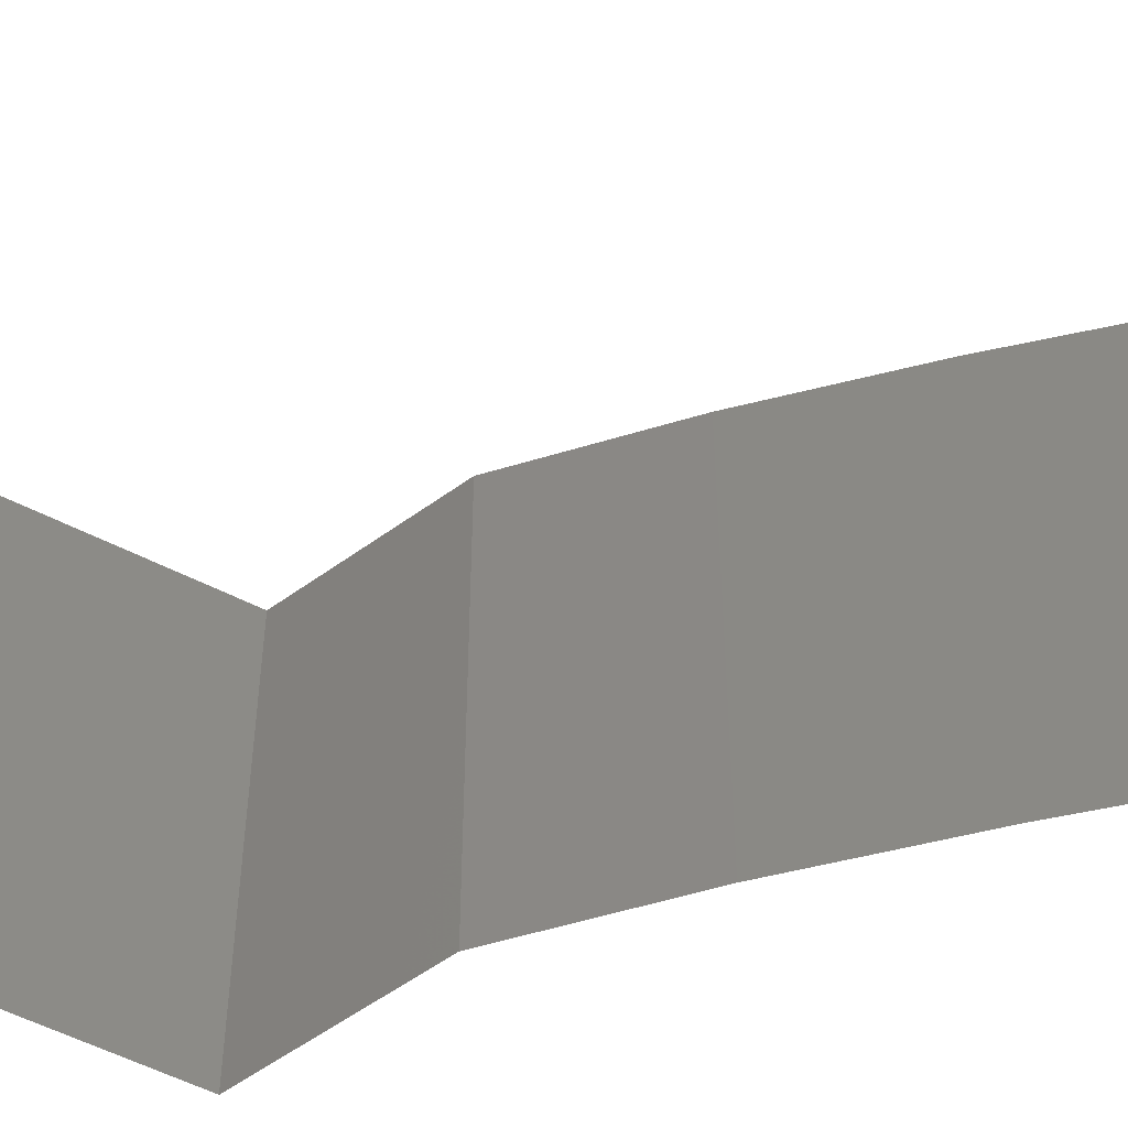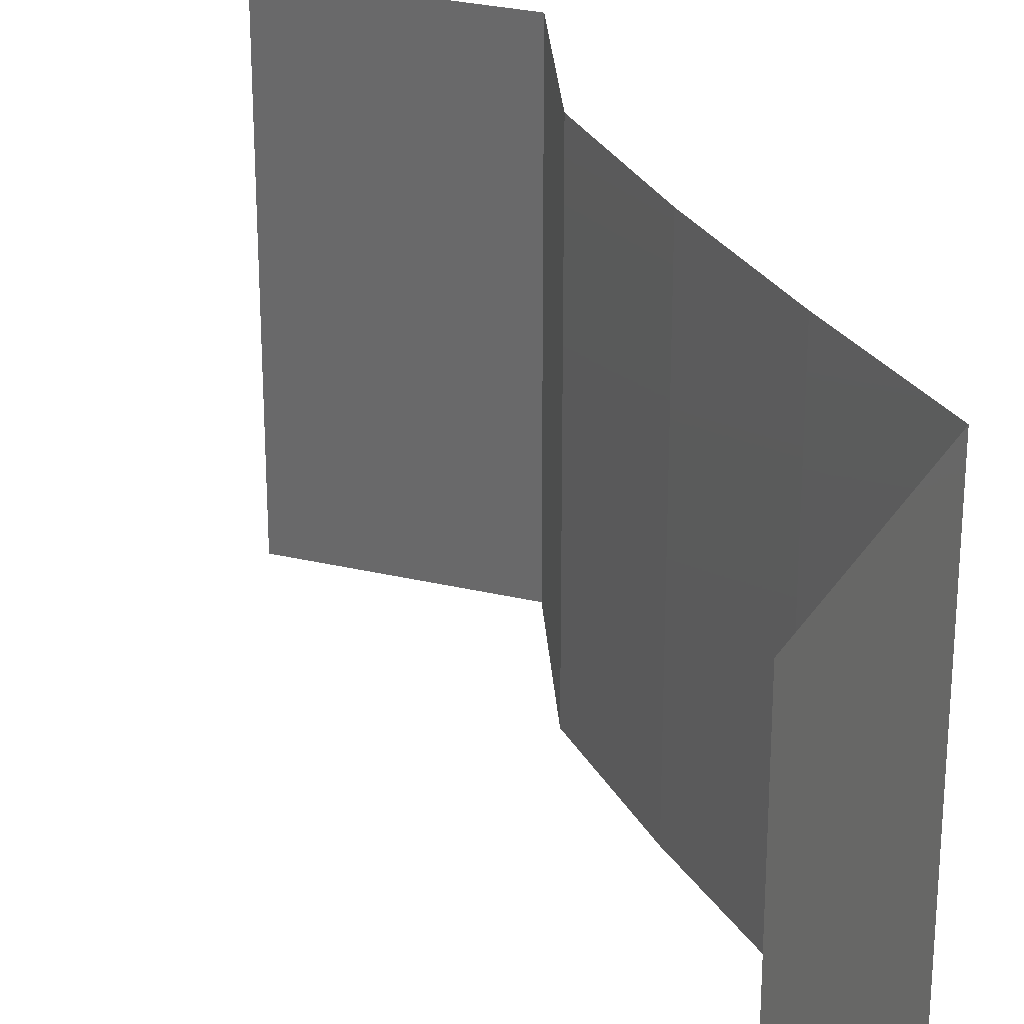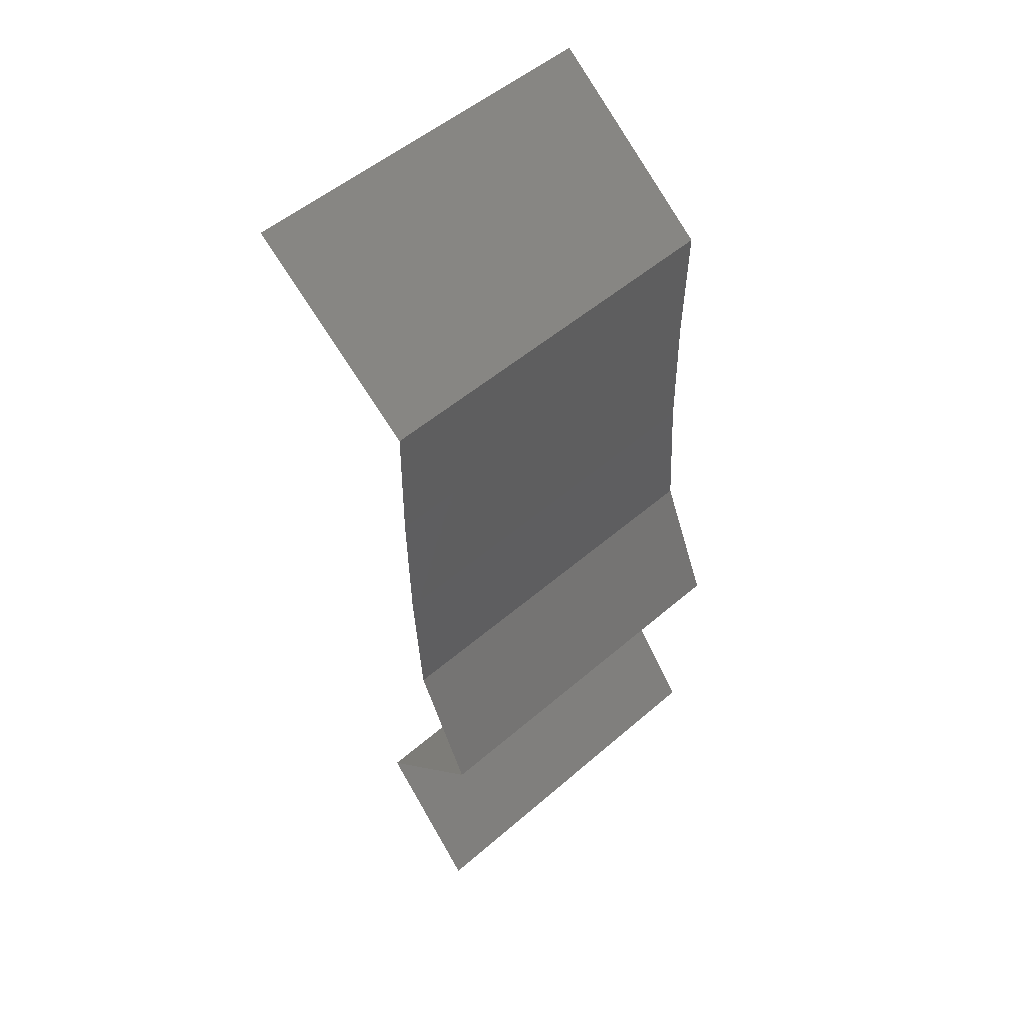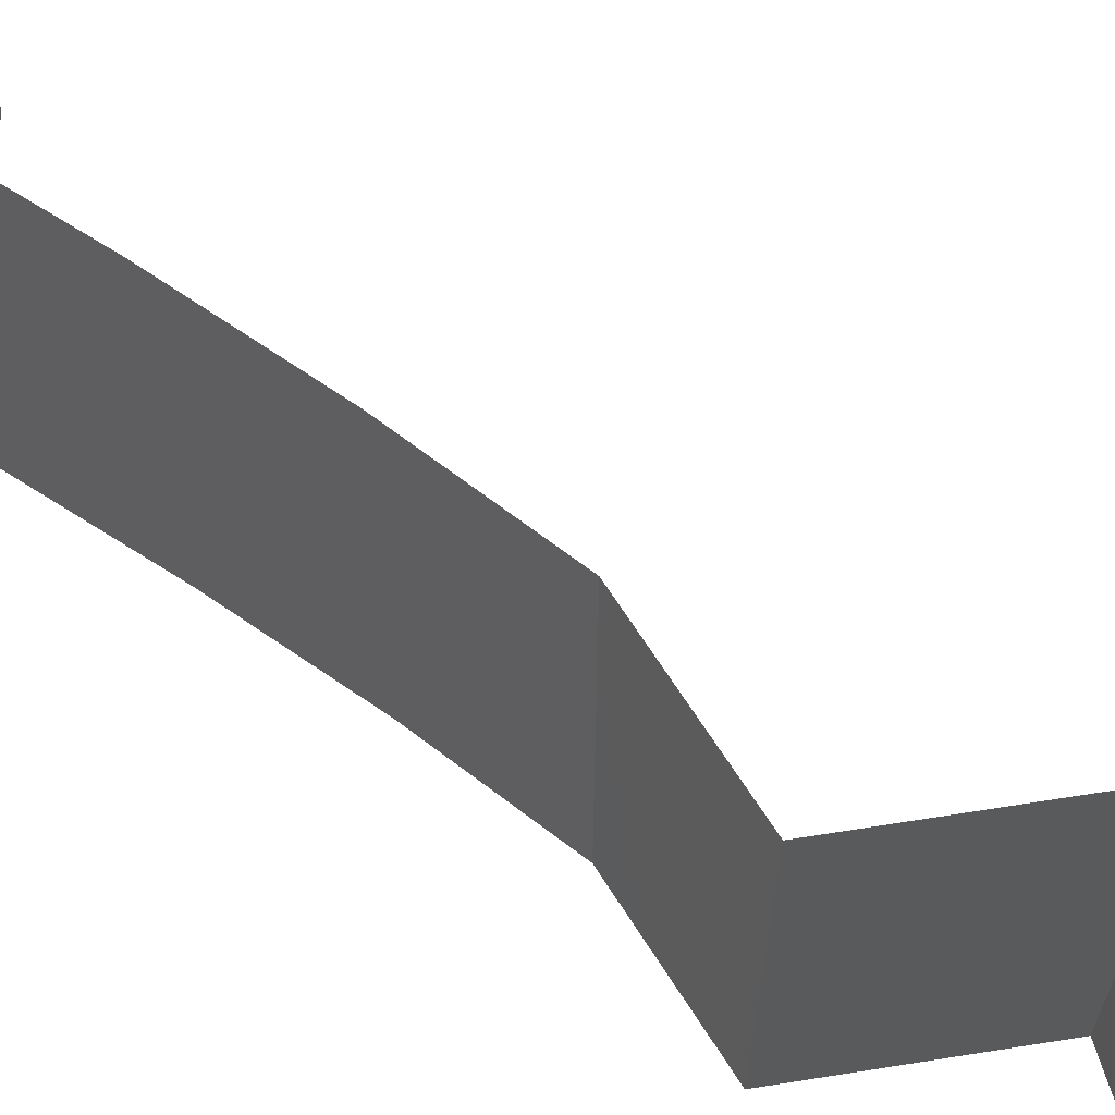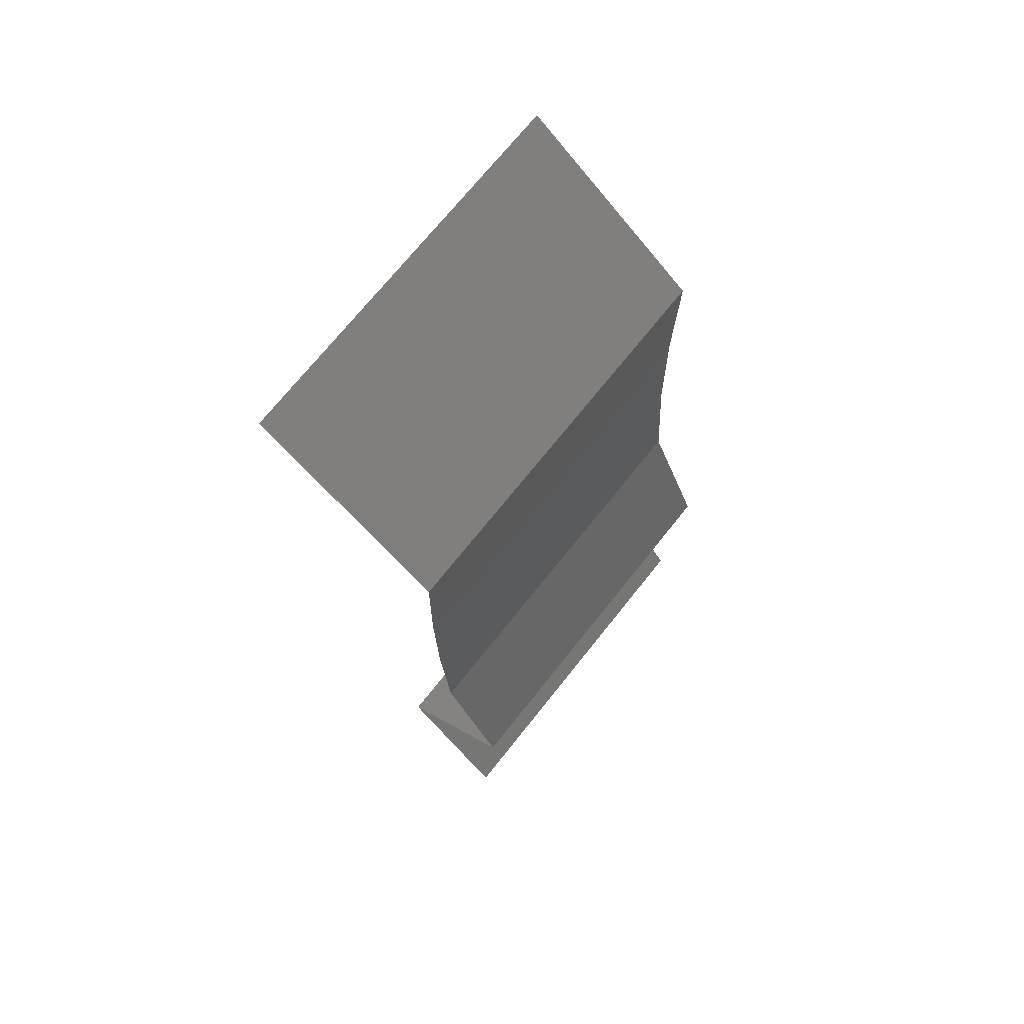
<metadata>
{"format":"stl","ext":"stl","renderer":"f3d","projection":"perspective","resolution":1024,"background":"white","views":[{"elev":-54.3,"azim":104.2,"up":"+Z"},{"elev":28.9,"azim":152.4,"up":"+Z"},{"elev":52.6,"azim":-132.8,"up":"+Y"},{"elev":66.7,"azim":-56.2,"up":"+Z"},{"elev":71.8,"azim":-141.4,"up":"+Y"}]}
</metadata>
<code>
# stl→obj: 38 verts, 56 faces
v 0.02673 0.04827 0.02
v 0.03615 0.05517 0.02
v 0.03144 0.05172 0.01405
v 0.03615 0.05517 0
v 0.02673 0.04827 0
v 0.03144 0.05172 0.005729
v 0.03615 0.05517 0.01
v 0.02673 0.04827 0.01
v 0.02683 0.04138 0.02
v 0.02678 0.04482 0.015
v 0.02683 0.04138 0.01
v 0.02678 0.04482 0.005
v 0.02683 0.04138 0
v 0.02671 0.03448 0.01
v 0.02677 0.03793 0.005
v 0.02677 0.03793 0.015
v 0.02671 0.03448 0
v 0.02671 0.03448 0.02
v 0.02625 0.02758 0.01
v 0.02648 0.03103 0.005
v 0.02648 0.03103 0.015
v 0.02625 0.02758 0.02
v 0.02625 0.02758 0
v 0.02473 0.02414 0.015
v 0.02321 0.02069 0
v 0.02321 0.02069 0.01
v 0.02473 0.02414 0.005
v 0.02321 0.02069 0.02
v 0.02641 0.01724 0.015
v 0.02961 0.01379 0
v 0.02961 0.01379 0.01
v 0.02641 0.01724 0.005
v 0.02961 0.01379 0.02
v 0.02401 0.006896 0
v 0.02401 0.006896 0.01
v 0.02681 0.01034 0.005
v 0.02681 0.01034 0.015
v 0.02401 0.006896 0.02
f 1 2 3
f 4 5 6
f 7 6 3
f 6 8 3
f 2 7 3
f 5 8 6
f 7 4 6
f 8 1 3
f 9 1 10
f 11 8 12
f 5 13 12
f 8 11 10
f 8 5 12
f 1 8 10
f 13 11 12
f 11 9 10
f 14 11 15
f 11 14 16
f 13 17 15
f 18 9 16
f 11 13 15
f 9 11 16
f 17 14 15
f 14 18 16
f 19 14 20
f 14 19 21
f 22 18 21
f 17 23 20
f 14 17 20
f 18 14 21
f 23 19 20
f 19 22 21
f 22 19 24
f 25 26 27
f 19 23 27
f 26 28 24
f 26 19 27
f 19 26 24
f 28 22 24
f 23 25 27
f 28 26 29
f 30 31 32
f 26 25 32
f 31 33 29
f 26 31 29
f 31 26 32
f 25 30 32
f 33 28 29
f 34 35 36
f 33 31 37
f 35 38 37
f 31 30 36
f 30 34 36
f 31 35 37
f 38 33 37
f 35 31 36

</code>
